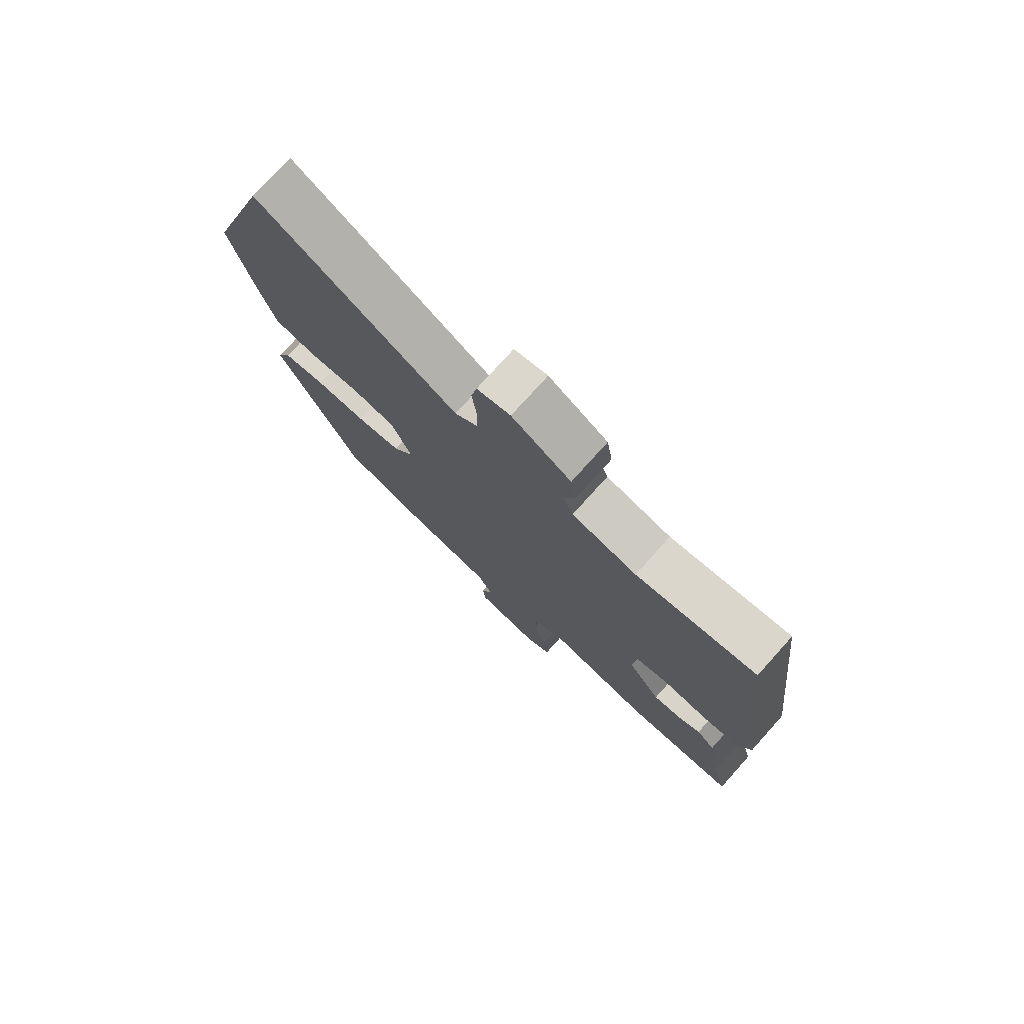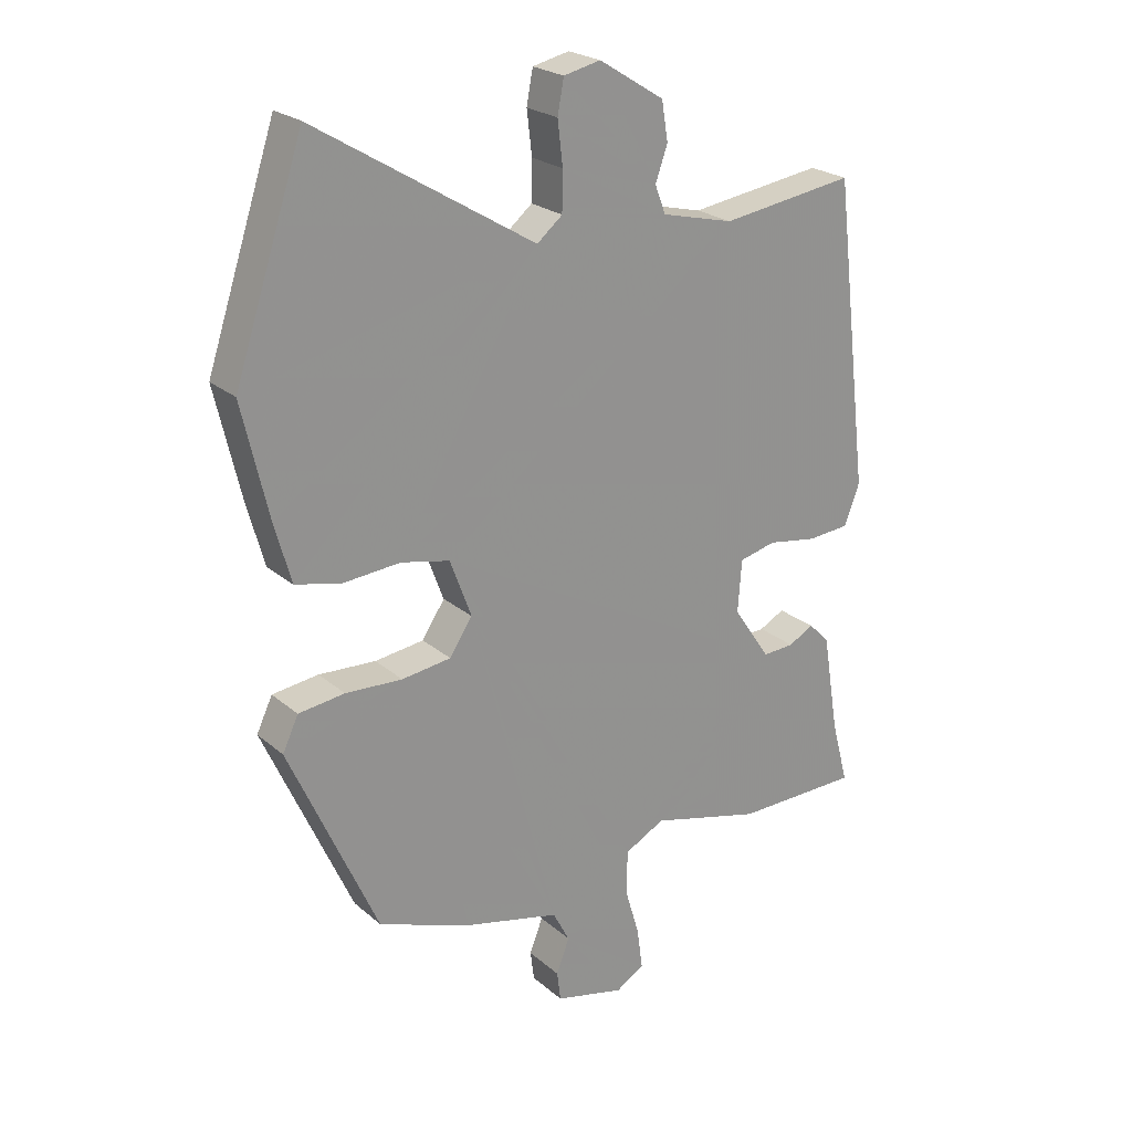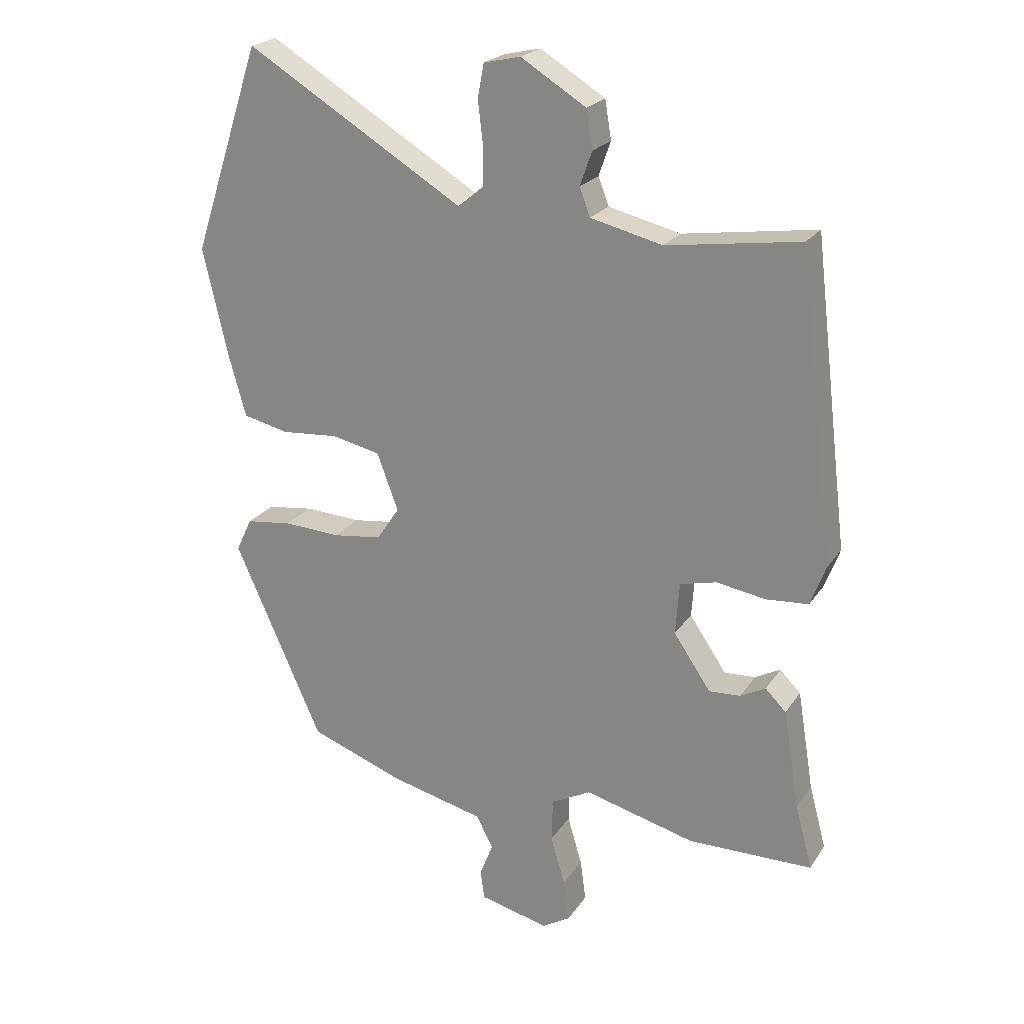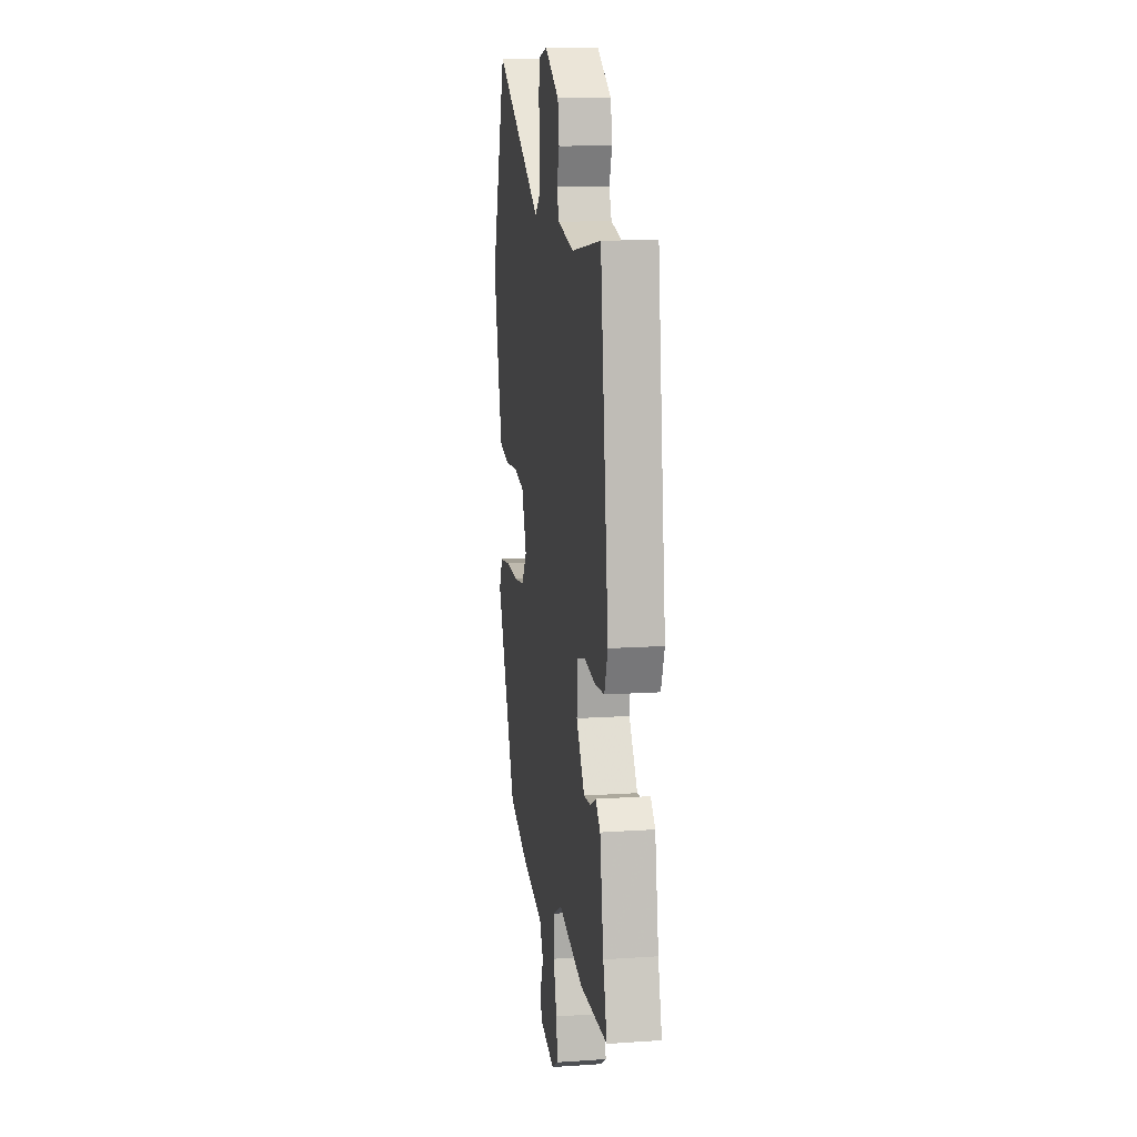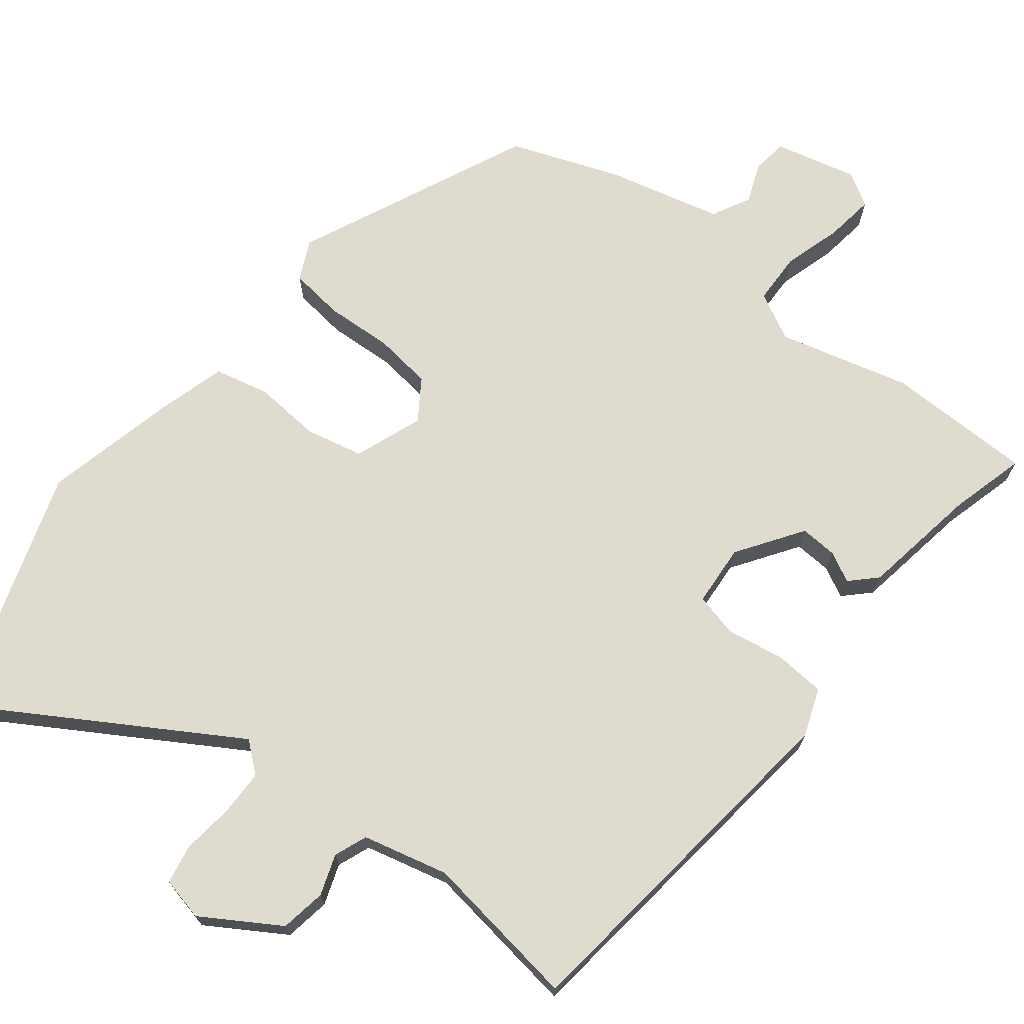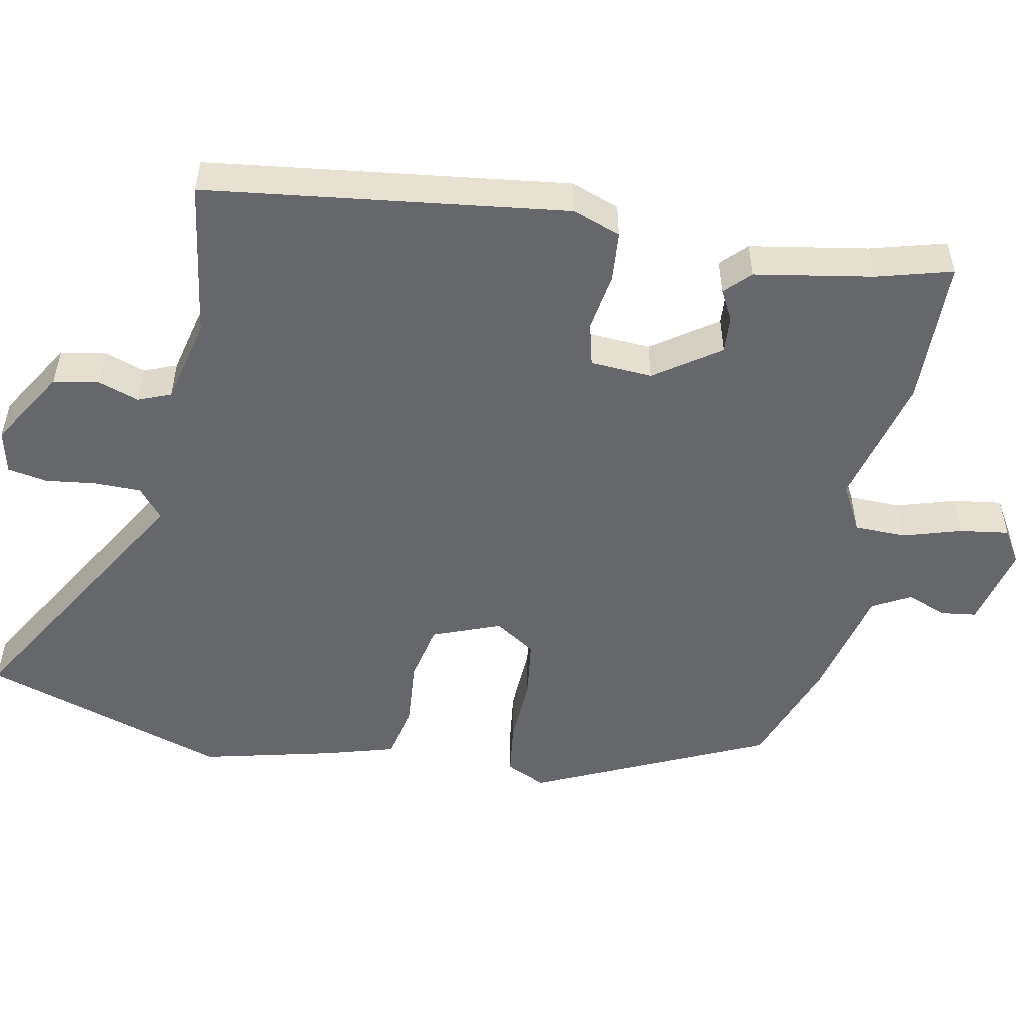
<metadata>
{"format":"obj","ext":"obj","renderer":"f3d","projection":"perspective","resolution":1024,"background":"white","views":[{"elev":76.8,"azim":42.0,"up":"+Z"},{"elev":23.5,"azim":-35.7,"up":"+Z"},{"elev":22.4,"azim":24.9,"up":"+Z"},{"elev":12.4,"azim":81.0,"up":"+Z"},{"elev":70.5,"azim":38.2,"up":"+Y"},{"elev":-52.1,"azim":79.4,"up":"+Y"}]}
</metadata>
<code>
v 0.446 0.07 0.491
v 0.504 0.07 0.008
v 0.48 0.07 -0.056
v 0.413 0.07 -0.061
v 0.335 0.07 -0.048
v 0.277 0.07 -0.062
v 0.271 0.07 -0.145
v 0.33 0.07 -0.232
v 0.38 0.07 -0.229
v 0.42 0.07 -0.208
v 0.453 0.07 -0.241
v 0.479 0.07 -0.399
v 0.506 0.07 -0.5
v 0.309 0.07 -0.502
v 0.133 0.07 -0.456
v 0.07 0.07 -0.489
v 0.068 0.07 -0.558
v 0.091 0.07 -0.636
v 0.1 0.07 -0.702
v 0.055 0.07 -0.729
v -0.055 0.07 -0.702
v -0.061 0.07 -0.655
v -0.04 0.07 -0.601
v -0.067 0.07 -0.55
v -0.218 0.07 -0.513
v -0.366 0.07 -0.458
v -0.506 0.07 -0.145
v -0.481 0.07 -0.092
v -0.408 0.07 -0.083
v -0.318 0.07 -0.088
v -0.24 0.07 -0.078
v -0.204 0.07 -0.024
v -0.238 0.07 0.067
v -0.315 0.07 0.084
v -0.405 0.07 0.077
v -0.478 0.07 0.094
v -0.504 0.07 0.187
v -0.545 0.07 0.364
v -0.436 0.07 0.693
v -0.091 0.07 0.483
v -0.051 0.07 0.516
v -0.05 0.07 0.578
v -0.058 0.07 0.646
v -0.048 0.07 0.699
v 0.01 0.07 0.712
v 0.113 0.07 0.648
v 0.123 0.07 0.587
v 0.104 0.07 0.533
v 0.121 0.07 0.489
v 0.235 0.07 0.461
v 0.446 0 0.491
v 0.504 0 0.008
v 0.48 0 -0.056
v 0.413 0 -0.061
v 0.335 0 -0.048
v 0.277 0 -0.062
v 0.271 0 -0.145
v 0.33 0 -0.232
v 0.38 0 -0.229
v 0.42 0 -0.208
v 0.453 0 -0.241
v 0.479 0 -0.399
v 0.506 0 -0.5
v 0.309 0 -0.502
v 0.133 0 -0.456
v 0.07 0 -0.489
v 0.068 0 -0.558
v 0.091 0 -0.636
v 0.1 0 -0.702
v 0.055 0 -0.729
v -0.055 0 -0.702
v -0.061 0 -0.655
v -0.04 0 -0.601
v -0.067 0 -0.55
v -0.218 0 -0.513
v -0.366 0 -0.458
v -0.506 0 -0.145
v -0.481 0 -0.092
v -0.408 0 -0.083
v -0.318 0 -0.088
v -0.24 0 -0.078
v -0.204 0 -0.024
v -0.238 0 0.067
v -0.315 0 0.084
v -0.405 0 0.077
v -0.478 0 0.094
v -0.504 0 0.187
v -0.545 0 0.364
v -0.436 0 0.693
v -0.091 0 0.483
v -0.051 0 0.516
v -0.05 0 0.578
v -0.058 0 0.646
v -0.048 0 0.699
v 0.01 0 0.712
v 0.113 0 0.648
v 0.123 0 0.587
v 0.104 0 0.533
v 0.121 0 0.489
v 0.235 0 0.461
f 46 47 48
f 45 46 48
f 44 45 48
f 43 44 48
f 42 43 48
f 41 42 48 49
f 40 41 49 50
f 38 39 40
f 37 38 40
f 36 37 40
f 35 36 40
f 34 35 40
f 33 34 40 50
f 28 29 30
f 27 28 30
f 26 27 30
f 25 26 30
f 24 25 30
f 24 30 31
f 23 24 31 32
f 21 22 23
f 20 21 23
f 19 20 23
f 18 19 23
f 17 18 23
f 16 17 23 32
f 12 13 14 15
f 11 12 15
f 10 11 15
f 9 10 15
f 8 9 15 16
f 16 32 33
f 8 16 33
f 7 8 33
f 3 4 5
f 2 3 5
f 1 2 5
f 50 1 5
f 33 50 5
f 6 7 33
f 5 6 33
f 98 97 96
f 98 96 95
f 98 95 94
f 98 94 93
f 98 93 92
f 99 98 92 91
f 100 99 91 90
f 90 89 88
f 90 88 87
f 90 87 86
f 90 86 85
f 90 85 84
f 100 90 84 83
f 80 79 78
f 80 78 77
f 80 77 76
f 80 76 75
f 80 75 74
f 81 80 74
f 82 81 74 73
f 73 72 71
f 73 71 70
f 73 70 69
f 73 69 68
f 73 68 67
f 82 73 67 66
f 65 64 63 62
f 65 62 61
f 65 61 60
f 65 60 59
f 66 65 59 58
f 83 82 66
f 83 66 58
f 83 58 57
f 55 54 53
f 55 53 52
f 55 52 51
f 55 51 100
f 55 100 83
f 83 57 56
f 83 56 55
f 1 51 52 2
f 2 52 53 3
f 3 53 54 4
f 4 54 55 5
f 5 55 56 6
f 6 56 57 7
f 7 57 58 8
f 8 58 59 9
f 9 59 60 10
f 10 60 61 11
f 11 61 62 12
f 12 62 63 13
f 13 63 64 14
f 14 64 65 15
f 15 65 66 16
f 16 66 67 17
f 17 67 68 18
f 18 68 69 19
f 19 69 70 20
f 20 70 71 21
f 21 71 72 22
f 22 72 73 23
f 23 73 74 24
f 24 74 75 25
f 25 75 76 26
f 26 76 77 27
f 27 77 78 28
f 28 78 79 29
f 29 79 80 30
f 30 80 81 31
f 31 81 82 32
f 32 82 83 33
f 33 83 84 34
f 34 84 85 35
f 35 85 86 36
f 36 86 87 37
f 37 87 88 38
f 38 88 89 39
f 39 89 90 40
f 40 90 91 41
f 41 91 92 42
f 42 92 93 43
f 43 93 94 44
f 44 94 95 45
f 45 95 96 46
f 46 96 97 47
f 47 97 98 48
f 48 98 99 49
f 49 99 100 50
f 50 100 51 1

</code>
